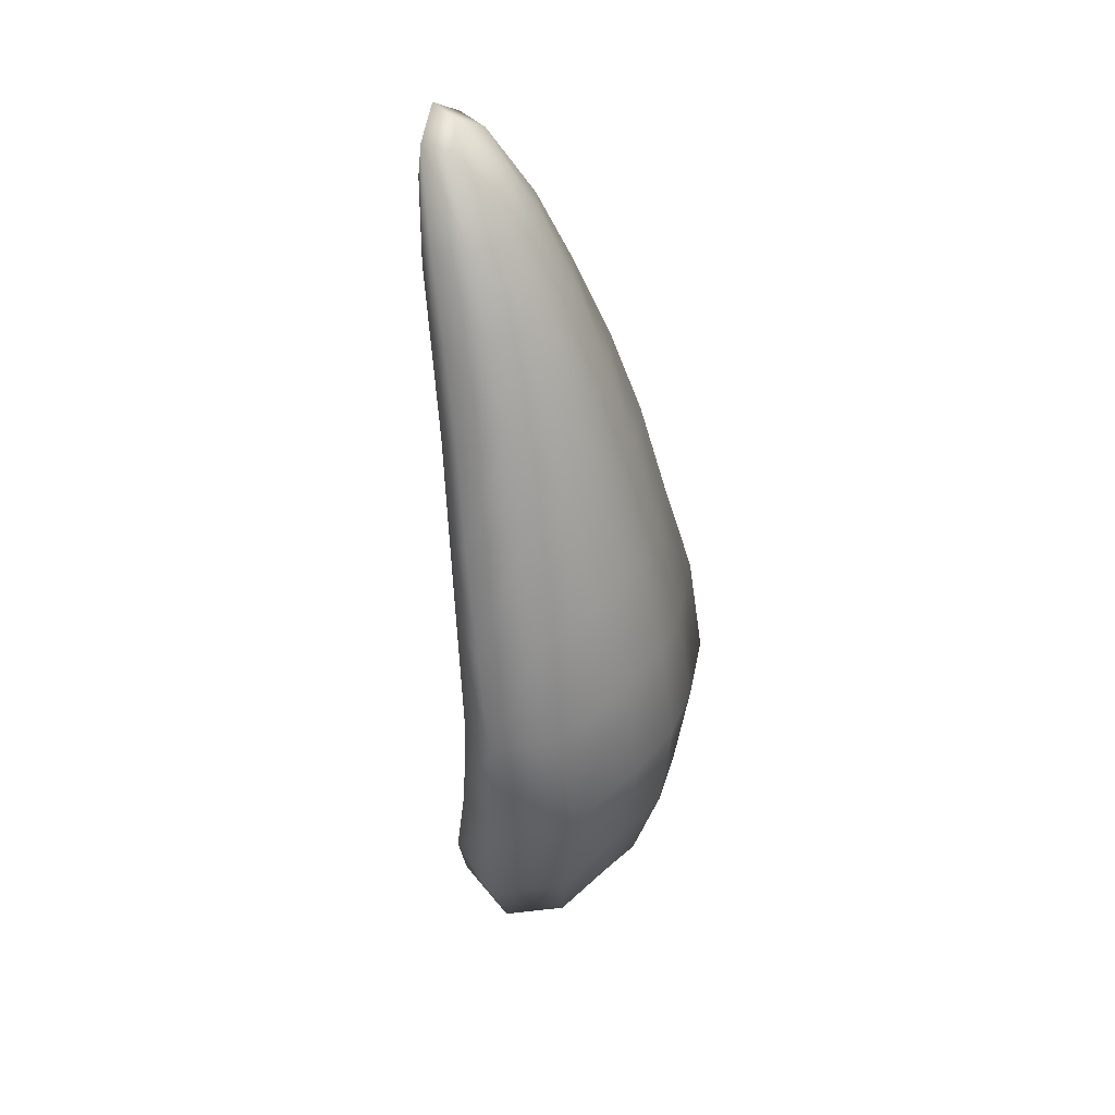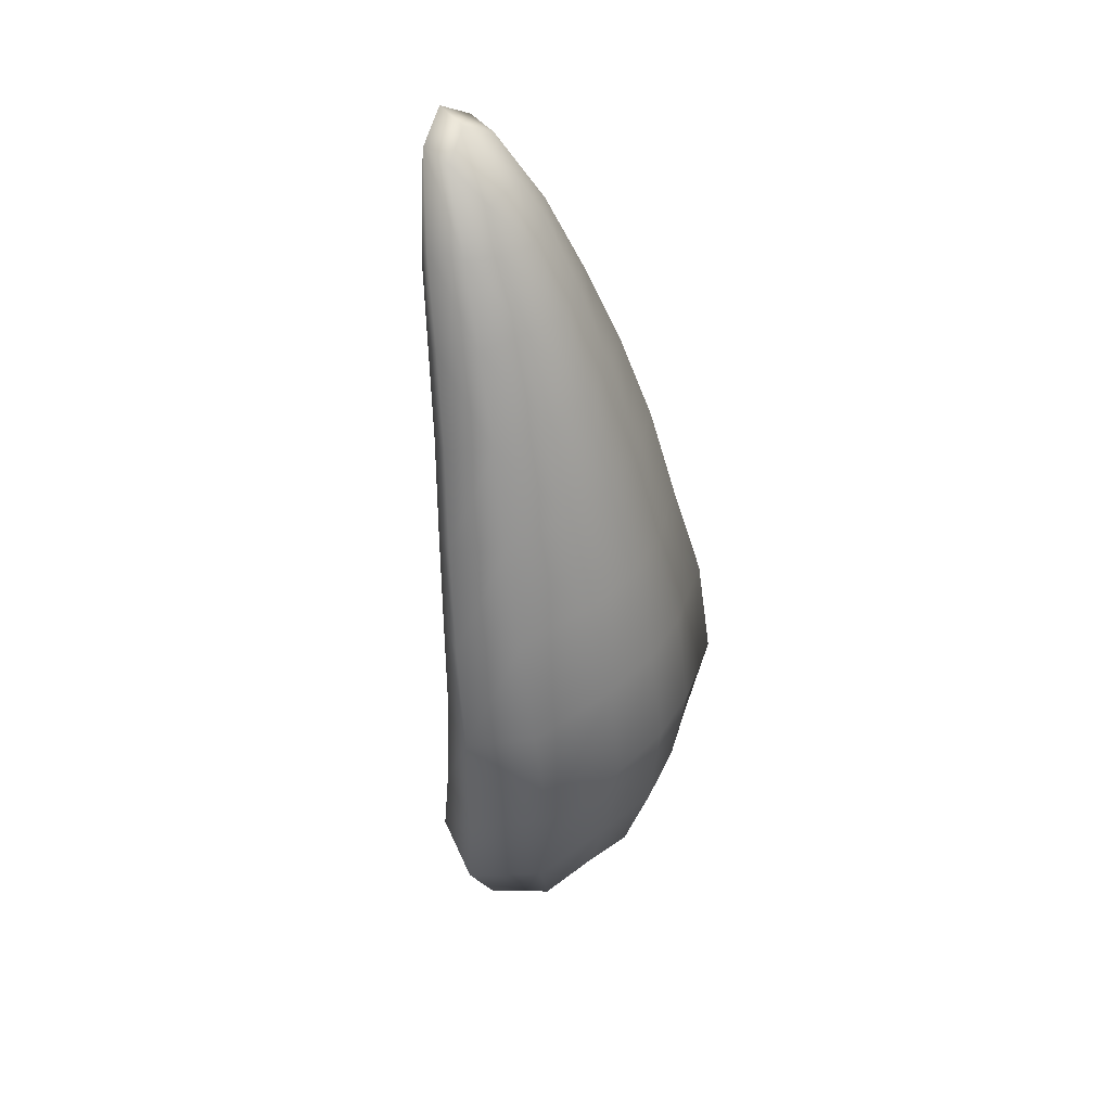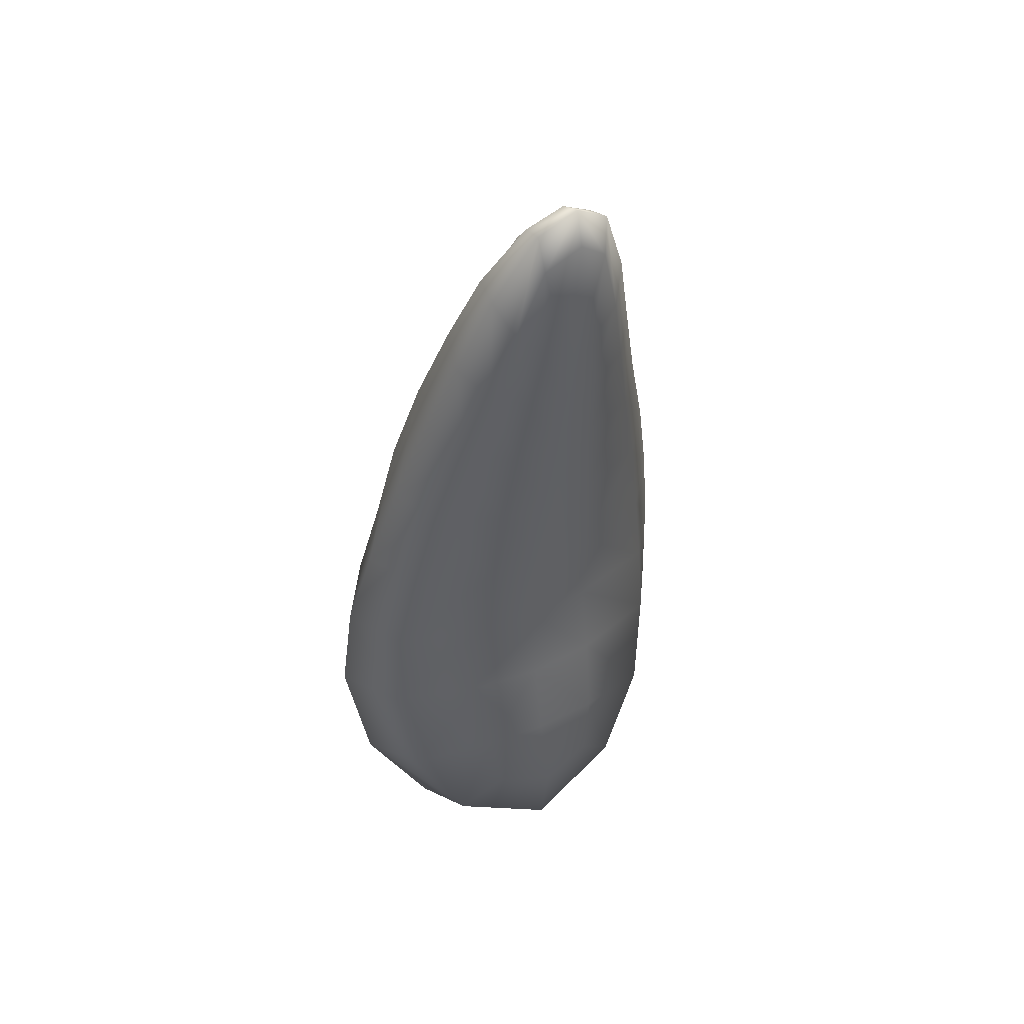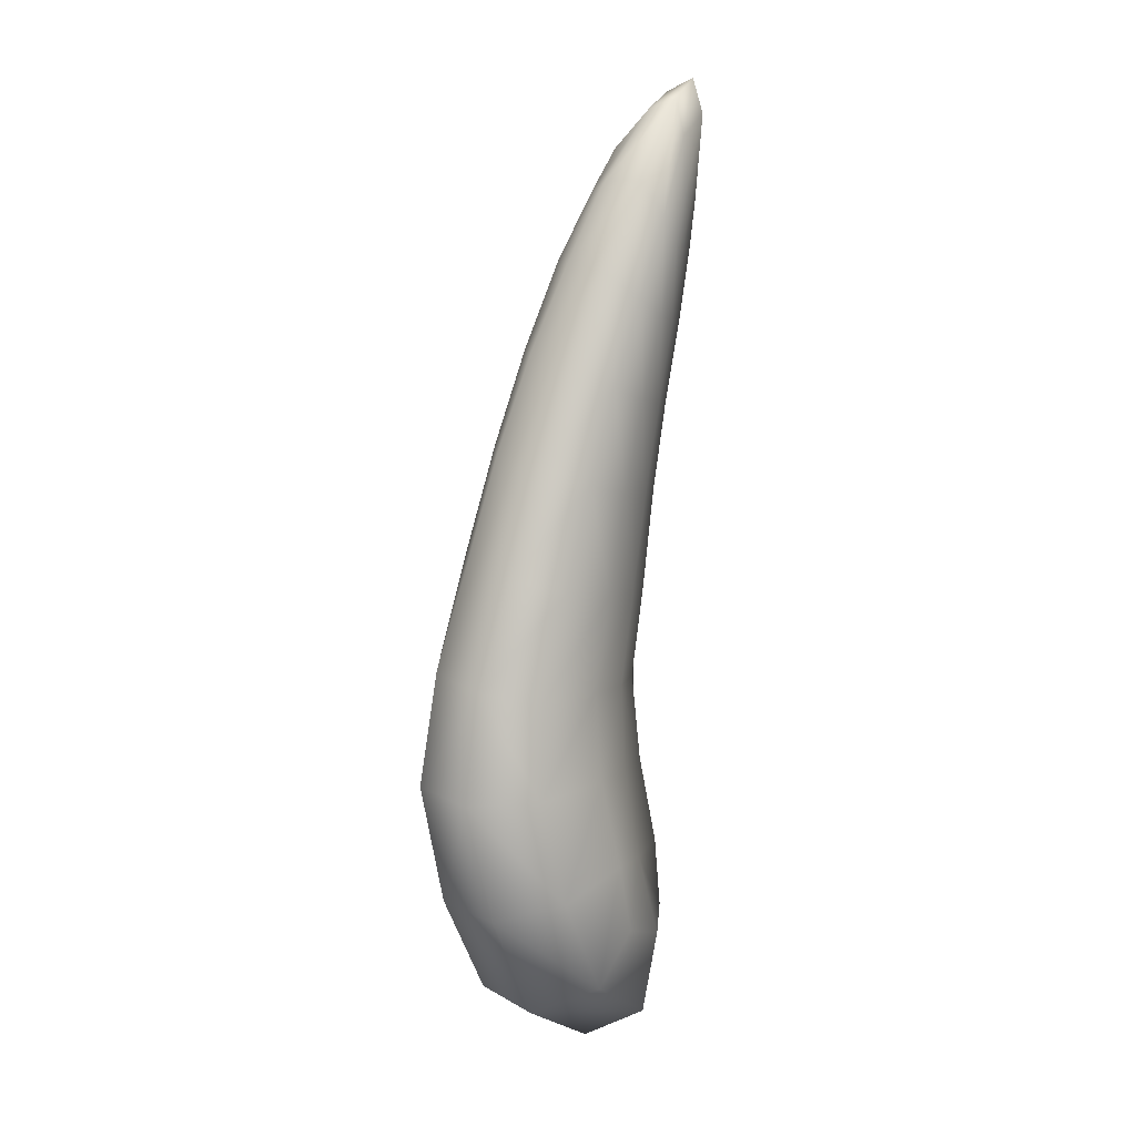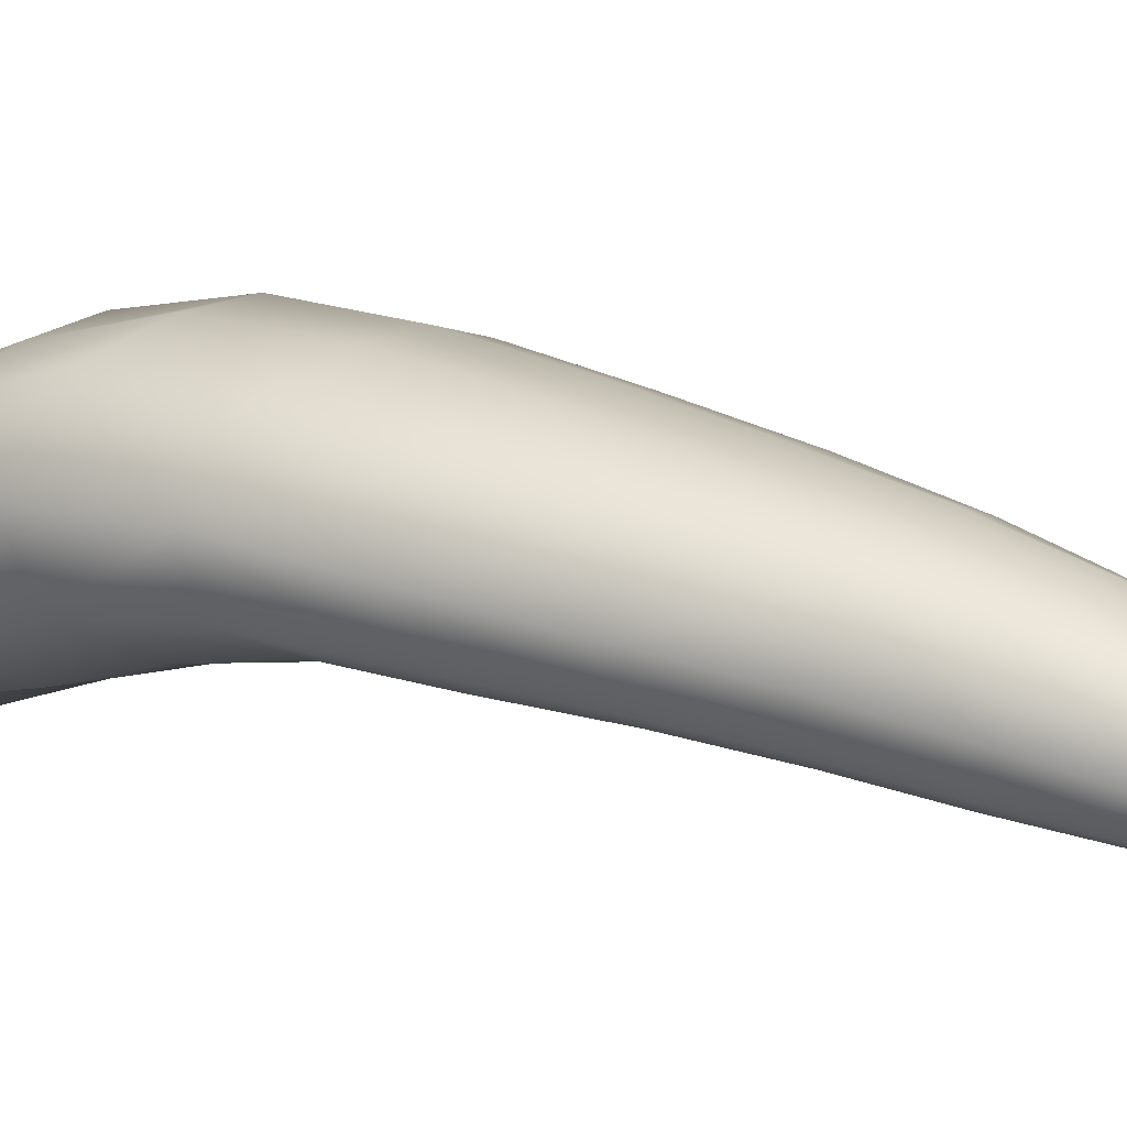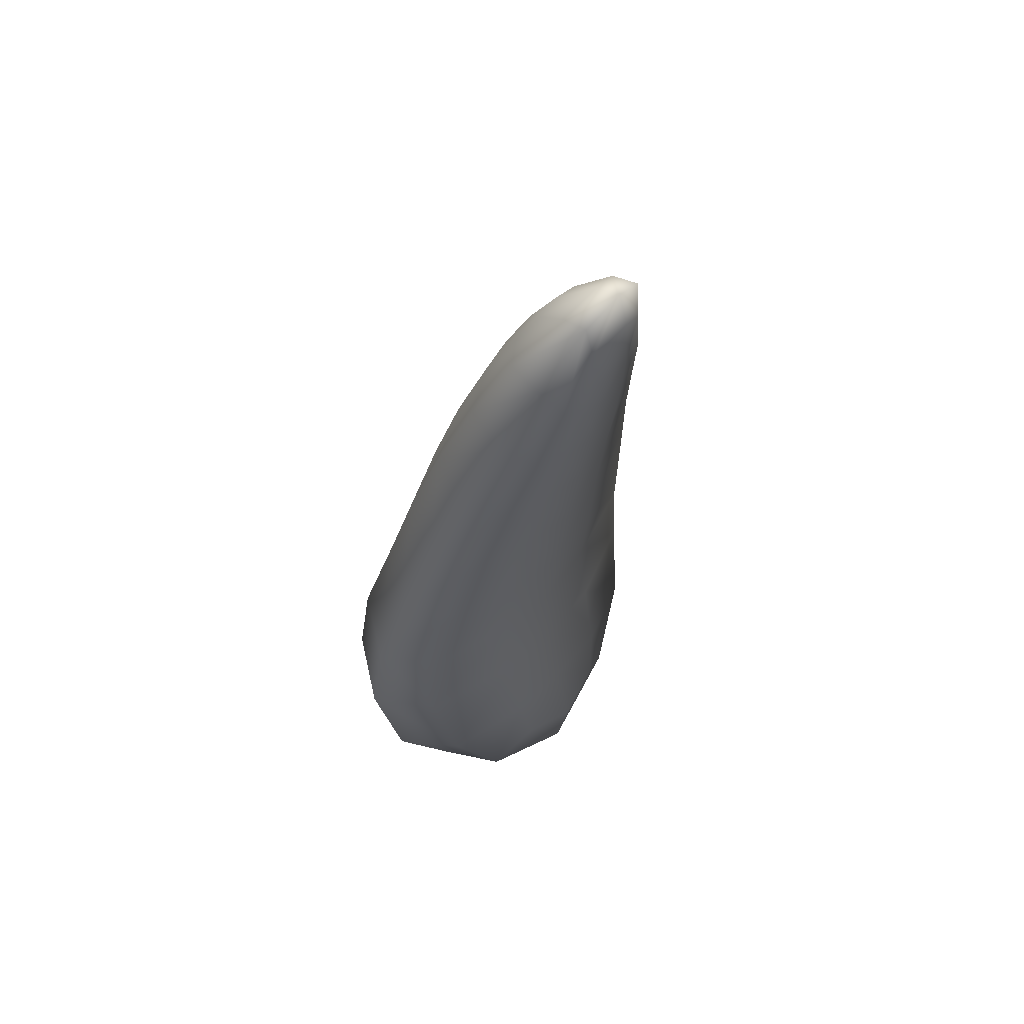
<metadata>
{"format":"obj","ext":"obj","renderer":"f3d","projection":"perspective","resolution":1024,"background":"white","views":[{"elev":38.9,"azim":117.4,"up":"+Z"},{"elev":42.3,"azim":124.9,"up":"+Z"},{"elev":43.5,"azim":-27.6,"up":"+Z"},{"elev":5.3,"azim":-72.7,"up":"+Z"},{"elev":4.5,"azim":-58.8,"up":"+Y"},{"elev":57.0,"azim":-48.3,"up":"+Z"}]}
</metadata>
<code>
g pm0828_00_TongueSkin
v -2.768e-12 0.9371 0.435
v 0.01996 0.95 0.4394
v -2.802e-12 0.947 0.4301
v 0.01621 0.9398 0.443
v -2.753e-12 0.9347 0.4483
v 0.0299 0.9526 0.4561
v 0.009102 0.9367 0.4508
v -2.756e-12 0.9378 0.4607
v 0.01076 0.938 0.4613
v -2.756e-12 0.9402 0.4745
v 0.02405 0.9429 0.4581
v 0.03279 0.9558 0.4743
v 0.01141 0.9409 0.4751
v -2.751e-12 0.9409 0.4887
v 0.02652 0.9461 0.4743
v 0.03131 0.9541 0.4914
v 0.01071 0.9421 0.4892
v -2.736e-12 0.9389 0.5042
v 0.02524 0.9459 0.4897
v 0.009863 0.9399 0.5044
v 0.02215 0.9433 0.506
v 0.02797 0.9504 0.5083
v 0.01884 0.9406 0.5223
v 0.02396 0.9466 0.5248
v 0.008467 0.9379 0.5205
v -2.721e-12 0.9369 0.52
v 0.01519 0.9377 0.5373
v 0.01949 0.943 0.54
v 0.01546 0.9391 0.5544
v 0.007078 0.9355 0.5352
v -2.707e-12 0.9347 0.5346
v 0.01185 0.9347 0.5509
v 0.01129 0.9349 0.569
v 0.005791 0.9329 0.5483
v -2.693e-12 0.9326 0.5477
v 0.008739 0.9318 0.5636
v 0.005784 0.9307 0.5819
v 0.004366 0.9309 0.5595
v -2.681e-12 0.9309 0.5589
v 0.00509 0.9296 0.576
v -2.662e-12 0.9294 0.5856
v -2.66e-12 0.9279 0.5801
v 0.003174 0.9297 0.5673
v -2.672e-12 0.9295 0.568
v -2.768e-12 0.9371 0.435
v -2.802e-12 0.947 0.4301
v -0.01996 0.95 0.4394
v -0.01621 0.9398 0.443
v -2.753e-12 0.9347 0.4483
v -0.0299 0.9526 0.4561
v -0.009102 0.9367 0.4508
v -2.756e-12 0.9378 0.4607
v -0.01076 0.938 0.4613
v -2.756e-12 0.9402 0.4745
v -0.02405 0.9429 0.4581
v -0.03279 0.9558 0.4743
v -0.01141 0.9409 0.4751
v -2.751e-12 0.9409 0.4887
v -0.02652 0.9461 0.4743
v -0.03131 0.9541 0.4914
v -0.01071 0.9421 0.4892
v -2.736e-12 0.9389 0.5042
v -0.02524 0.9459 0.4897
v -0.009863 0.9399 0.5044
v -0.02215 0.9433 0.506
v -0.02797 0.9504 0.5083
v -0.01884 0.9406 0.5223
v -0.02396 0.9466 0.5248
v -0.008467 0.9379 0.5205
v -2.721e-12 0.9369 0.52
v -0.01519 0.9377 0.5373
v -0.01949 0.943 0.54
v -0.01546 0.9391 0.5544
v -0.007078 0.9355 0.5352
v -2.707e-12 0.9347 0.5346
v -0.01185 0.9347 0.5509
v -0.01129 0.9349 0.569
v -0.005791 0.9329 0.5483
v -2.693e-12 0.9326 0.5477
v -0.008739 0.9318 0.5636
v -0.005784 0.9307 0.5819
v -0.004366 0.9309 0.5595
v -2.681e-12 0.9309 0.5589
v -0.00509 0.9296 0.576
v -2.662e-12 0.9294 0.5856
v -2.66e-12 0.9279 0.5801
v -0.003174 0.9297 0.5673
v -2.672e-12 0.9295 0.568
v -0.0101 0.965 0.4492
v -2.834e-12 0.9573 0.4341
v -2.854e-12 0.9655 0.4457
v -2.862e-12 0.9705 0.4608
v -0.01588 0.9593 0.4418
v -2.802e-12 0.947 0.4301
v -0.01996 0.95 0.4394
v -0.01107 0.968 0.4603
v -2.858e-12 0.9721 0.4776
v -0.02326 0.9632 0.4572
v -0.0299 0.9526 0.4561
v -0.03279 0.9558 0.4743
v -0.0109 0.9706 0.4771
v -2.841e-12 0.9695 0.4949
v -0.02547 0.9661 0.4755
v -0.03131 0.9541 0.4914
v -0.01023 0.9682 0.4946
v -2.818e-12 0.9654 0.5115
v -0.02491 0.9635 0.4934
v -0.009509 0.964 0.5112
v -0.02229 0.9593 0.5103
v -0.02797 0.9504 0.5083
v -0.02027 0.9551 0.527
v -0.02396 0.9466 0.5248
v -0.009166 0.9594 0.5278
v -2.795e-12 0.9608 0.5279
v -0.01713 0.9507 0.5423
v -0.01949 0.943 0.54
v -0.01546 0.9391 0.5544
v -0.007955 0.9547 0.5433
v -2.771e-12 0.9561 0.5433
v -0.0137 0.9458 0.5563
v -0.01129 0.9349 0.569
v -0.006616 0.9496 0.5571
v -2.748e-12 0.9511 0.5569
v -0.01019 0.941 0.5688
v -0.005784 0.9307 0.5819
v -0.005615 0.9442 0.5681
v -2.725e-12 0.9458 0.5677
v -0.005497 0.9351 0.5804
v -2.662e-12 0.9294 0.5856
v -2.677e-12 0.9337 0.5837
v -0.003887 0.941 0.5747
v -2.706e-12 0.9413 0.5752
v 0.01588 0.9593 0.4418
v -2.834e-12 0.9573 0.4341
v -2.802e-12 0.947 0.4301
v 0.01996 0.95 0.4394
v 0.0101 0.965 0.4492
v -2.854e-12 0.9655 0.4457
v -2.862e-12 0.9705 0.4608
v 0.01107 0.968 0.4603
v -2.858e-12 0.9721 0.4776
v 0.02326 0.9632 0.4572
v 0.0299 0.9526 0.4561
v 0.03279 0.9558 0.4743
v 0.0109 0.9706 0.4771
v -2.841e-12 0.9695 0.4949
v 0.02547 0.9661 0.4755
v 0.03131 0.9541 0.4914
v 0.01023 0.9682 0.4946
v -2.818e-12 0.9654 0.5115
v 0.02491 0.9635 0.4934
v 0.009509 0.964 0.5112
v 0.02229 0.9593 0.5103
v 0.02797 0.9504 0.5083
v 0.02027 0.9551 0.527
v 0.02396 0.9466 0.5248
v 0.009166 0.9594 0.5278
v -2.795e-12 0.9608 0.5279
v 0.01713 0.9507 0.5423
v 0.01949 0.943 0.54
v 0.01546 0.9391 0.5544
v 0.007955 0.9547 0.5433
v -2.771e-12 0.9561 0.5433
v 0.0137 0.9458 0.5563
v 0.01129 0.9349 0.569
v 0.006616 0.9496 0.5571
v -2.748e-12 0.9511 0.5569
v 0.01019 0.941 0.5688
v 0.005784 0.9307 0.5819
v 0.005615 0.9442 0.5681
v -2.725e-12 0.9458 0.5677
v 0.005497 0.9351 0.5804
v -2.662e-12 0.9294 0.5856
v -2.677e-12 0.9337 0.5837
v 0.003887 0.941 0.5747
v -2.706e-12 0.9413 0.5752
g pm0828_00_TongueSkin_0
f 3 2 1
f 2 4 1
f 1 4 5
f 2 6 4
f 4 7 5
f 5 7 8
f 7 9 8
f 7 4 9
f 8 9 10
f 6 11 4
f 4 11 9
f 6 12 11
f 9 13 10
f 9 11 13
f 10 13 14
f 12 15 11
f 11 15 13
f 12 16 15
f 13 17 14
f 13 15 17
f 14 17 18
f 16 19 15
f 15 19 17
f 17 20 18
f 17 19 20
f 19 16 21
f 19 21 20
f 16 22 21
f 23 21 22
f 20 21 23
f 24 23 22
f 18 20 25
f 25 20 23
f 26 18 25
f 27 23 24
f 25 23 27
f 28 27 24
f 27 28 29
f 26 25 30
f 30 25 27
f 31 26 30
f 32 27 29
f 30 27 32
f 32 29 33
f 31 30 34
f 34 30 32
f 35 31 34
f 36 32 33
f 34 32 36
f 36 33 37
f 35 34 38
f 38 34 36
f 39 35 38
f 40 36 37
f 38 36 40
f 40 37 41
f 42 40 41
f 39 38 43
f 43 38 40
f 43 40 42
f 44 39 43
f 44 43 42
f 47 46 45
f 48 47 45
f 48 45 49
f 50 47 48
f 51 48 49
f 51 49 52
f 53 51 52
f 48 51 53
f 53 52 54
f 55 50 48
f 55 48 53
f 56 50 55
f 57 53 54
f 55 53 57
f 57 54 58
f 59 56 55
f 59 55 57
f 60 56 59
f 61 57 58
f 59 57 61
f 61 58 62
f 63 60 59
f 63 59 61
f 64 61 62
f 63 61 64
f 60 63 65
f 65 63 64
f 66 60 65
f 65 67 66
f 65 64 67
f 67 68 66
f 64 62 69
f 64 69 67
f 62 70 69
f 67 71 68
f 67 69 71
f 71 72 68
f 72 71 73
f 69 70 74
f 69 74 71
f 70 75 74
f 71 76 73
f 71 74 76
f 73 76 77
f 74 75 78
f 74 78 76
f 75 79 78
f 76 80 77
f 76 78 80
f 77 80 81
f 78 79 82
f 78 82 80
f 79 83 82
f 80 84 81
f 80 82 84
f 81 84 85
f 84 86 85
f 82 83 87
f 82 87 84
f 84 87 86
f 83 88 87
f 87 88 86
f 91 90 89
f 91 89 92
f 90 93 89
f 90 94 93
f 94 95 93
f 89 96 92
f 89 93 96
f 92 96 97
f 93 95 98
f 93 98 96
f 95 99 98
f 99 100 98
f 96 101 97
f 96 98 101
f 97 101 102
f 100 103 98
f 98 103 101
f 100 104 103
f 101 105 102
f 101 103 105
f 102 105 106
f 104 107 103
f 103 107 105
f 105 108 106
f 105 107 108
f 107 104 109
f 107 109 108
f 104 110 109
f 111 109 110
f 108 109 111
f 112 111 110
f 106 108 113
f 113 108 111
f 114 106 113
f 115 111 112
f 113 111 115
f 116 115 112
f 115 116 117
f 114 113 118
f 118 113 115
f 119 114 118
f 120 115 117
f 118 115 120
f 120 117 121
f 119 118 122
f 122 118 120
f 123 119 122
f 124 120 121
f 122 120 124
f 124 121 125
f 123 122 126
f 126 122 124
f 127 123 126
f 128 124 125
f 126 124 128
f 128 125 129
f 130 128 129
f 127 126 131
f 131 126 128
f 131 128 130
f 132 127 131
f 132 131 130
f 135 134 133
f 136 135 133
f 133 134 137
f 134 138 137
f 137 138 139
f 140 137 139
f 133 137 140
f 140 139 141
f 136 133 142
f 142 133 140
f 143 136 142
f 144 143 142
f 145 140 141
f 142 140 145
f 145 141 146
f 147 144 142
f 147 142 145
f 148 144 147
f 149 145 146
f 147 145 149
f 149 146 150
f 151 148 147
f 151 147 149
f 152 149 150
f 151 149 152
f 148 151 153
f 153 151 152
f 154 148 153
f 153 155 154
f 153 152 155
f 155 156 154
f 152 150 157
f 152 157 155
f 150 158 157
f 155 159 156
f 155 157 159
f 159 160 156
f 160 159 161
f 157 158 162
f 157 162 159
f 158 163 162
f 159 164 161
f 159 162 164
f 161 164 165
f 162 163 166
f 162 166 164
f 163 167 166
f 164 168 165
f 164 166 168
f 165 168 169
f 166 167 170
f 166 170 168
f 167 171 170
f 168 172 169
f 168 170 172
f 169 172 173
f 172 174 173
f 170 171 175
f 170 175 172
f 172 175 174
f 171 176 175
f 175 176 174

</code>
